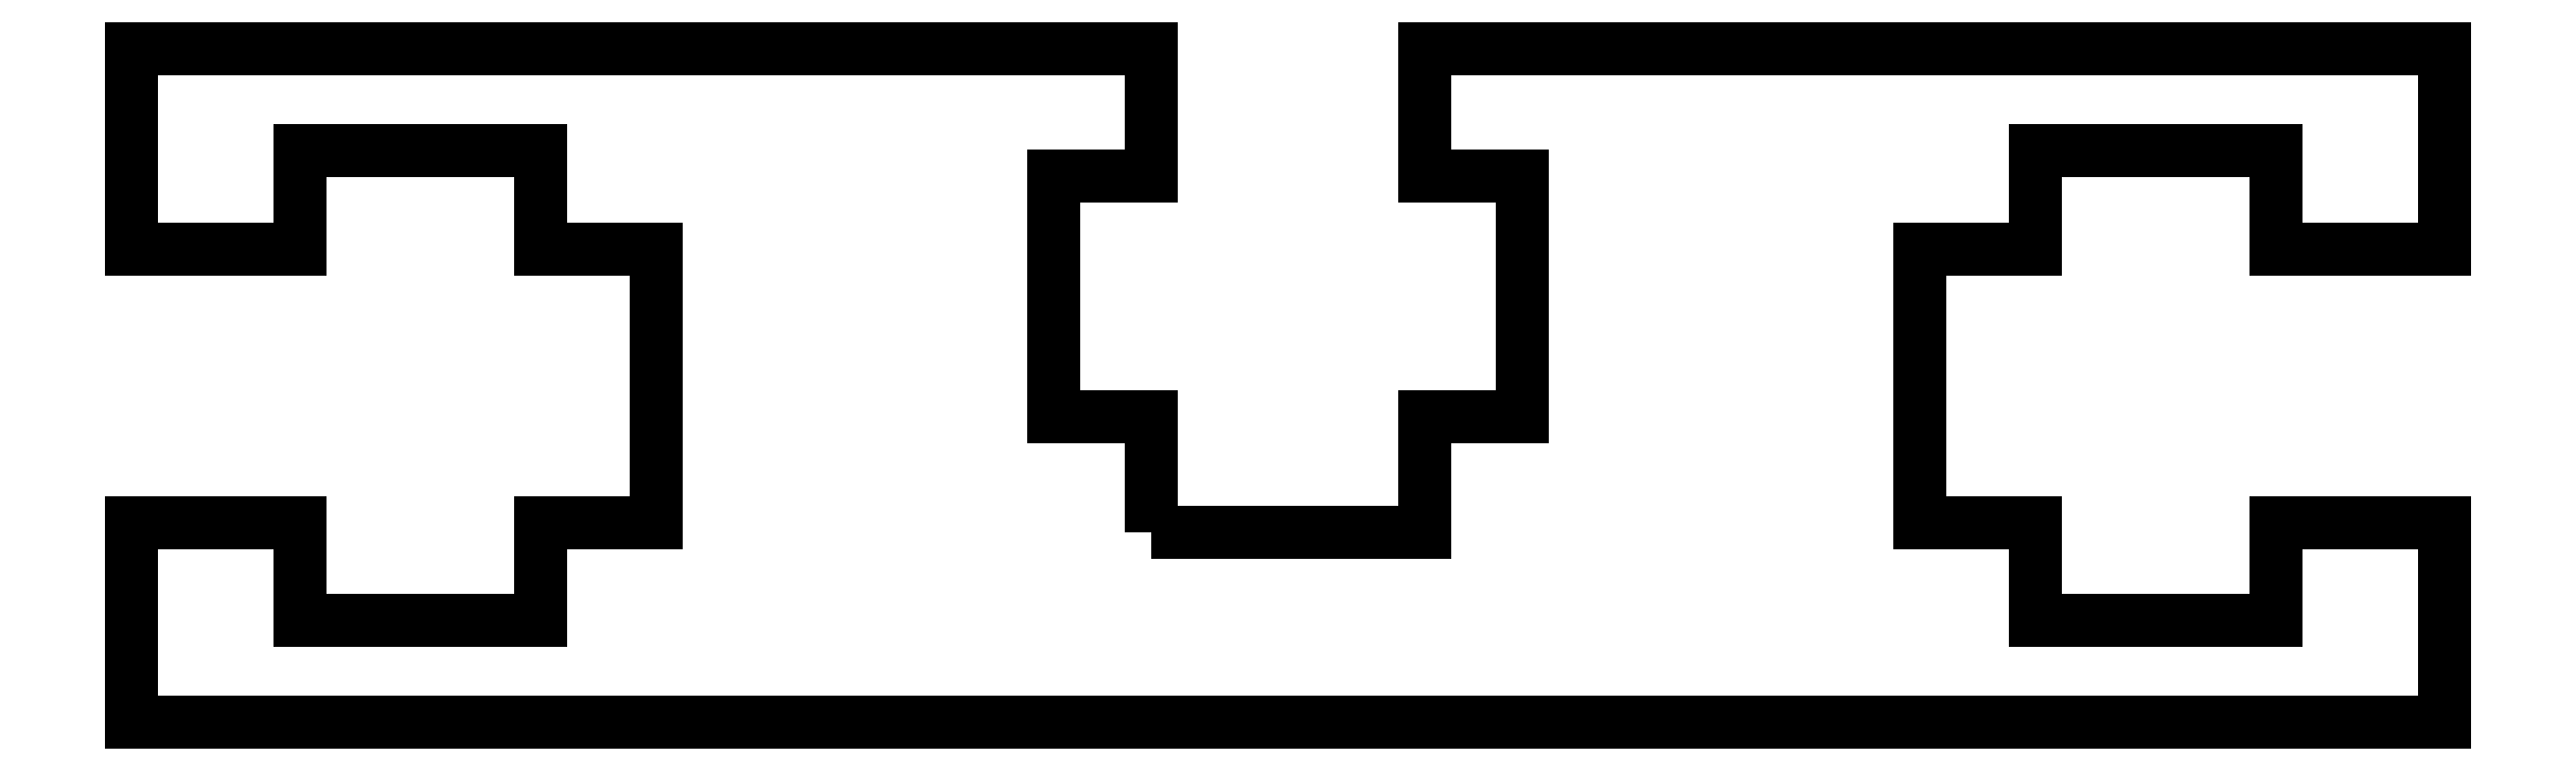
<metadata>
{"format":"dxf","ext":"dxf","renderer":"ezdxf+matplotlib","layout":"modelspace","background":"white","min_lineweight":24,"dpi":150}
</metadata>
<code>
0
SECTION
2
ENTITIES
0
LWPOLYLINE
8
0
90
40
70
1
43
0
10
-0.059
20
-0.102
10
0.059
20
-0.102
10
0.059
20
-0.052
10
0.1015
20
-0.052
10
0.1015
20
0.052
10
0.059
20
0.052
10
0.059
20
0.107
10
0.5
20
0.107
10
0.5
20
0.0205
10
0.427
20
0.0205
10
0.427
20
0.063
10
0.323
20
0.063
10
0.323
20
0.0205
10
0.273
20
0.0205
10
0.273
20
-0.0975
10
0.323
20
-0.0975
10
0.323
20
-0.14
10
0.427
20
-0.14
10
0.427
20
-0.0975
10
0.5
20
-0.0975
10
0.5
20
-0.184
10
-0.5
20
-0.184
10
-0.5
20
-0.0975
10
-0.427
20
-0.0975
10
-0.427
20
-0.14
10
-0.323
20
-0.14
10
-0.323
20
-0.0975
10
-0.273
20
-0.0975
10
-0.273
20
0.0205
10
-0.323
20
0.0205
10
-0.323
20
0.063
10
-0.427
20
0.063
10
-0.427
20
0.0205
10
-0.5
20
0.0205
10
-0.5
20
0.107
10
-0.059
20
0.107
10
-0.059
20
0.052
10
-0.1015
20
0.052
10
-0.1015
20
-0.052
10
-0.059
20
-0.052
0
ENDSEC
0
EOF

</code>
